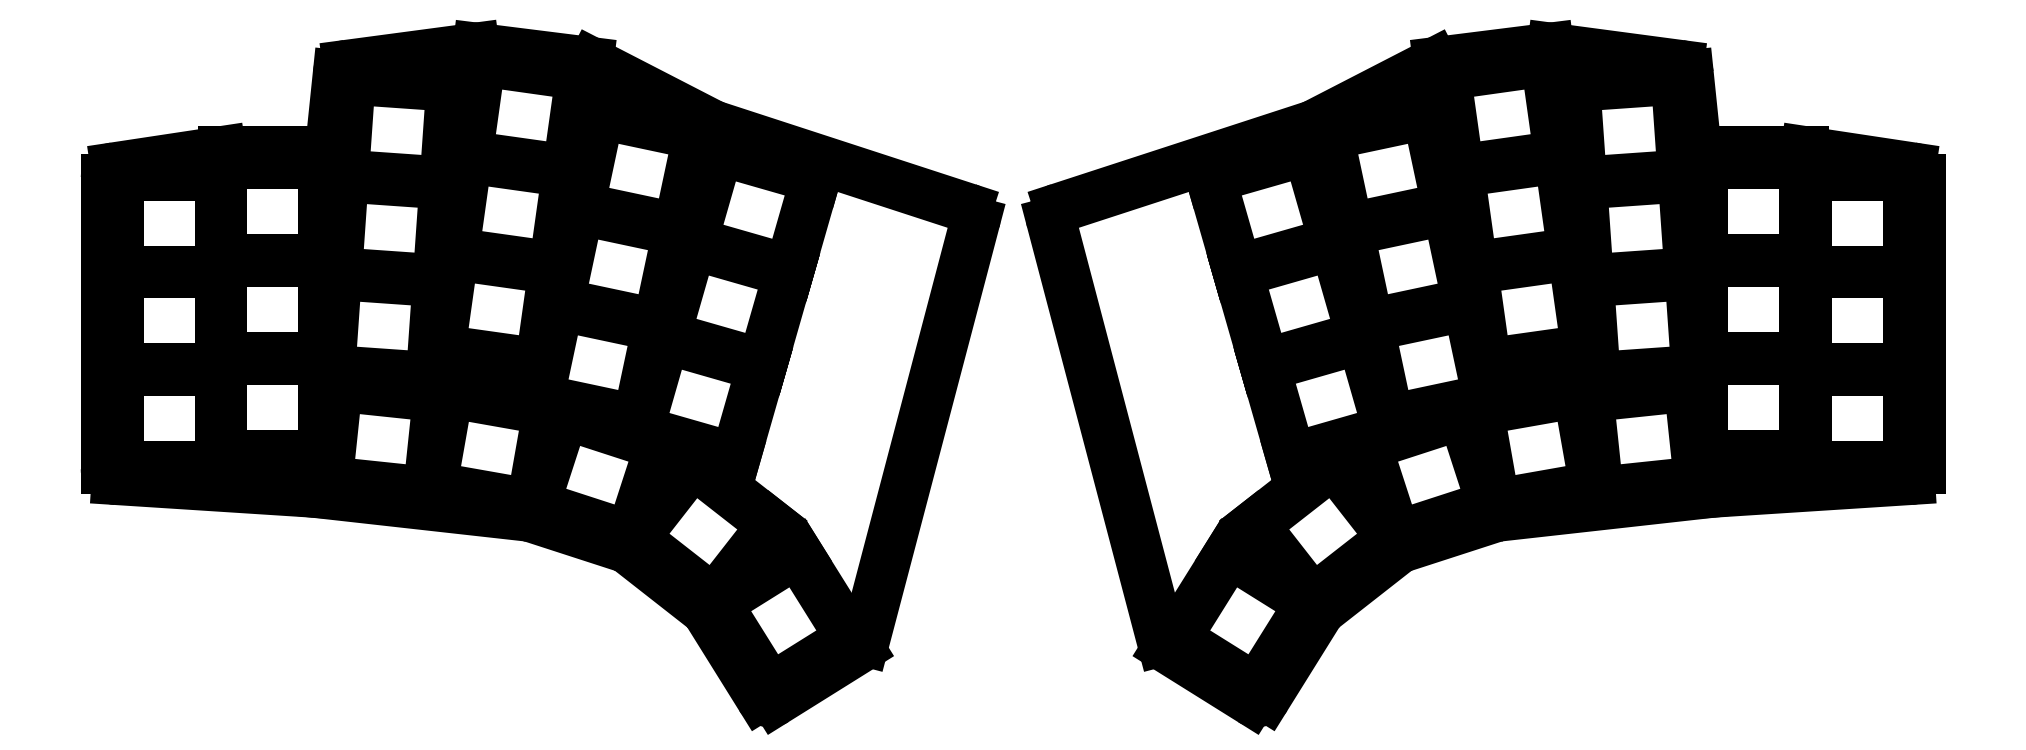
<metadata>
{"format":"dxf","ext":"dxf","renderer":"ezdxf+matplotlib","layout":"modelspace","background":"white","min_lineweight":24,"dpi":150}
</metadata>
<code>
0
SECTION
2
ENTITIES
0
LINE
8
0
10
89
20
-108.6
11
89
21
-58.27
0
LINE
8
0
10
90.7
20
-56.29
11
109.1
21
-53.52
0
LINE
8
0
10
109.4
20
-53.5
11
126.1
21
-53.5
0
LINE
8
0
10
128.1
20
-51.71
11
129.3
21
-40.29
0
LINE
8
0
10
131
20
-38.52
11
153
21
-35.58
0
LINE
8
0
10
153.6
20
-35.58
11
172.8
21
-38
0
LINE
8
0
10
173.5
20
-38.2
11
194.3
21
-48.93
0
LINE
8
0
10
194.6
20
-49.06
11
238.6
21
-63.38
0
LINE
8
0
10
239.9
20
-65.79
11
220.8
21
-138.6
0
LINE
8
0
10
219.9
20
-139.8
11
205.3
21
-148.9
0
LINE
8
0
10
202.6
20
-148.3
11
193.4
21
-133.6
0
LINE
8
0
10
193
20
-133
11
179.8
21
-122.7
0
LINE
8
0
10
179.1
20
-122.4
11
162.7
21
-117.1
0
LINE
8
0
10
162.4
20
-117
11
125.1
21
-112.8
0
LINE
8
0
10
125
20
-112.8
11
90.87
21
-110.6
0
ARC
8
0
10
91
20
-58.27
40
2
50
98.59
51
180
0
ARC
8
0
10
109.4
20
-55.5
40
2
50
90
51
98.59
0
ARC
8
0
10
126.1
20
-51.5
40
2
50
270
51
354.1
0
ARC
8
0
10
131.3
20
-40.5
40
2
50
97.58
51
174.1
0
ARC
8
0
10
153.3
20
-37.56
40
2
50
82.85
51
97.58
0
ARC
8
0
10
172.6
20
-39.98
40
2
50
62.74
51
82.85
0
ARC
8
0
10
195.3
20
-47.15
40
2
50
242.7
51
252
0
ARC
8
0
10
238
20
-65.29
40
2
50
345.3
51
71.95
0
ARC
8
0
10
218.8
20
-138.1
40
2
50
302
51
345.3
0
ARC
8
0
10
204.3
20
-147.2
40
2
50
211.9
51
302
0
ARC
8
0
10
191.7
20
-134.6
40
2
50
31.94
51
51.93
0
ARC
8
0
10
178.5
20
-124.3
40
2
50
51.93
51
72.04
0
ARC
8
0
10
162.1
20
-119
40
2
50
72.04
51
83.63
0
ARC
8
0
10
124.9
20
-114.8
40
2
50
83.63
51
86.32
0
ARC
8
0
10
91
20
-108.6
40
2
50
180
51
266.3
0
LINE
8
0
10
404.1
20
-108.6
11
404.1
21
-58.27
0
LINE
8
0
10
402.4
20
-56.29
11
384.1
21
-53.52
0
LINE
8
0
10
383.8
20
-53.5
11
367
21
-53.5
0
LINE
8
0
10
365
20
-51.71
11
363.9
21
-40.29
0
LINE
8
0
10
362.1
20
-38.52
11
340.1
21
-35.58
0
LINE
8
0
10
339.6
20
-35.58
11
320.3
21
-38
0
LINE
8
0
10
319.6
20
-38.2
11
298.8
21
-48.93
0
LINE
8
0
10
298.5
20
-49.06
11
254.5
21
-63.38
0
LINE
8
0
10
253.2
20
-65.79
11
272.4
21
-138.6
0
LINE
8
0
10
273.2
20
-139.8
11
287.8
21
-148.9
0
LINE
8
0
10
290.5
20
-148.3
11
299.7
21
-133.6
0
LINE
8
0
10
300.2
20
-133
11
313.4
21
-122.7
0
LINE
8
0
10
314
20
-122.4
11
330.4
21
-117.1
0
LINE
8
0
10
330.8
20
-117
11
368
21
-112.8
0
LINE
8
0
10
368.1
20
-112.8
11
402.2
21
-110.6
0
ARC
8
0
10
402.1
20
-58.27
40
2
50
0
51
81.41
0
ARC
8
0
10
383.8
20
-55.5
40
2
50
81.41
51
90
0
ARC
8
0
10
367
20
-51.5
40
2
50
185.9
51
270
0
ARC
8
0
10
361.9
20
-40.5
40
2
50
5.901
51
82.42
0
ARC
8
0
10
339.8
20
-37.56
40
2
50
82.42
51
97.15
0
ARC
8
0
10
320.5
20
-39.98
40
2
50
97.15
51
117.3
0
ARC
8
0
10
297.9
20
-47.15
40
2
50
288
51
297.3
0
ARC
8
0
10
255.1
20
-65.29
40
2
50
108
51
194.7
0
ARC
8
0
10
274.3
20
-138.1
40
2
50
194.7
51
238
0
ARC
8
0
10
288.8
20
-147.2
40
2
50
238
51
328.1
0
ARC
8
0
10
301.4
20
-134.6
40
2
50
128.1
51
148.1
0
ARC
8
0
10
314.6
20
-124.3
40
2
50
108
51
128.1
0
ARC
8
0
10
331
20
-119
40
2
50
96.37
51
108
0
ARC
8
0
10
368.2
20
-114.8
40
2
50
93.68
51
96.37
0
ARC
8
0
10
402.1
20
-108.6
40
2
50
273.7
51
0
0
LINE
8
0
10
91.25
20
-108.2
11
108.8
21
-108.2
0
LINE
8
0
10
108.8
20
-108.2
11
108.8
21
-91.75
0
LINE
8
0
10
108.8
20
-91.75
11
91.25
21
-91.75
0
LINE
8
0
10
91.25
20
-91.75
11
91.25
21
-108.2
0
LINE
8
0
10
91.25
20
-91.25
11
108.8
21
-91.25
0
LINE
8
0
10
108.8
20
-91.25
11
108.8
21
-74.75
0
LINE
8
0
10
108.8
20
-74.75
11
91.25
21
-74.75
0
LINE
8
0
10
91.25
20
-74.75
11
91.25
21
-91.25
0
LINE
8
0
10
91.25
20
-74.25
11
108.8
21
-74.25
0
LINE
8
0
10
108.8
20
-74.25
11
108.8
21
-57.75
0
LINE
8
0
10
108.8
20
-57.75
11
91.25
21
-57.75
0
LINE
8
0
10
91.25
20
-57.75
11
91.25
21
-74.25
0
LINE
8
0
10
109.2
20
-106.2
11
126.8
21
-106.2
0
LINE
8
0
10
126.8
20
-106.2
11
126.8
21
-89.75
0
LINE
8
0
10
126.8
20
-89.75
11
109.2
21
-89.75
0
LINE
8
0
10
109.2
20
-89.75
11
109.2
21
-106.2
0
LINE
8
0
10
109.2
20
-89.25
11
126.8
21
-89.25
0
LINE
8
0
10
126.8
20
-89.25
11
126.8
21
-72.75
0
LINE
8
0
10
126.8
20
-72.75
11
109.2
21
-72.75
0
LINE
8
0
10
109.2
20
-72.75
11
109.2
21
-89.25
0
LINE
8
0
10
109.2
20
-72.25
11
126.8
21
-72.25
0
LINE
8
0
10
126.8
20
-72.25
11
126.8
21
-55.75
0
LINE
8
0
10
126.8
20
-55.75
11
109.2
21
-55.75
0
LINE
8
0
10
109.2
20
-55.75
11
109.2
21
-72.25
0
LINE
8
0
10
128
20
-91.5
11
145.4
21
-92.72
0
LINE
8
0
10
145.4
20
-92.72
11
146.6
21
-76.26
0
LINE
8
0
10
146.6
20
-76.26
11
129.1
21
-75.04
0
LINE
8
0
10
129.1
20
-75.04
11
128
21
-91.5
0
LINE
8
0
10
129.2
20
-74.54
11
146.6
21
-75.77
0
LINE
8
0
10
146.6
20
-75.77
11
147.8
21
-59.31
0
LINE
8
0
10
147.8
20
-59.31
11
130.3
21
-58.08
0
LINE
8
0
10
130.3
20
-58.08
11
129.2
21
-74.54
0
LINE
8
0
10
130.4
20
-57.59
11
147.8
21
-58.81
0
LINE
8
0
10
147.8
20
-58.81
11
149
21
-42.35
0
LINE
8
0
10
149
20
-42.35
11
131.5
21
-41.13
0
LINE
8
0
10
131.5
20
-41.13
11
130.4
21
-57.59
0
LINE
8
0
10
147.1
20
-87.94
11
164.4
21
-90.38
0
LINE
8
0
10
164.4
20
-90.38
11
166.7
21
-74.04
0
LINE
8
0
10
166.7
20
-74.04
11
149.4
21
-71.6
0
LINE
8
0
10
149.4
20
-71.6
11
147.1
21
-87.94
0
LINE
8
0
10
149.5
20
-71.11
11
166.8
21
-73.54
0
LINE
8
0
10
166.8
20
-73.54
11
169.1
21
-57.2
0
LINE
8
0
10
169.1
20
-57.2
11
151.8
21
-54.77
0
LINE
8
0
10
151.8
20
-54.77
11
149.5
21
-71.11
0
LINE
8
0
10
151.8
20
-54.27
11
169.2
21
-56.71
0
LINE
8
0
10
169.2
20
-56.71
11
171.5
21
-40.37
0
LINE
8
0
10
171.5
20
-40.37
11
154.1
21
-37.93
0
LINE
8
0
10
154.1
20
-37.93
11
151.8
21
-54.27
0
LINE
8
0
10
164.2
20
-96.5
11
181.3
21
-100.1
0
LINE
8
0
10
181.3
20
-100.1
11
184.7
21
-84
0
LINE
8
0
10
184.7
20
-84
11
167.6
21
-80.36
0
LINE
8
0
10
167.6
20
-80.36
11
164.2
21
-96.5
0
LINE
8
0
10
167.7
20
-79.87
11
184.9
21
-83.51
0
LINE
8
0
10
184.9
20
-83.51
11
188.3
21
-67.37
0
LINE
8
0
10
188.3
20
-67.37
11
171.2
21
-63.73
0
LINE
8
0
10
171.2
20
-63.73
11
167.7
21
-79.87
0
LINE
8
0
10
171.3
20
-63.24
11
188.4
21
-66.88
0
LINE
8
0
10
188.4
20
-66.88
11
191.8
21
-50.74
0
LINE
8
0
10
191.8
20
-50.74
11
174.7
21
-47.1
0
LINE
8
0
10
174.7
20
-47.1
11
171.3
21
-63.24
0
LINE
8
0
10
181.5
20
-102
11
198.3
21
-106.8
0
LINE
8
0
10
198.3
20
-106.8
11
202.9
21
-90.92
0
LINE
8
0
10
202.9
20
-90.92
11
186.1
21
-86.09
0
LINE
8
0
10
186.1
20
-86.09
11
181.5
21
-102
0
LINE
8
0
10
186.2
20
-85.61
11
203
21
-90.44
0
LINE
8
0
10
203
20
-90.44
11
207.6
21
-74.58
0
LINE
8
0
10
207.6
20
-74.58
11
190.7
21
-69.75
0
LINE
8
0
10
190.7
20
-69.75
11
186.2
21
-85.61
0
LINE
8
0
10
190.9
20
-69.27
11
207.7
21
-74.1
0
LINE
8
0
10
207.7
20
-74.1
11
212.2
21
-58.23
0
LINE
8
0
10
212.2
20
-58.23
11
195.4
21
-53.41
0
LINE
8
0
10
195.4
20
-53.41
11
190.9
21
-69.27
0
LINE
8
0
10
127.5
20
-110.8
11
144.9
21
-112.6
0
LINE
8
0
10
144.9
20
-112.6
11
146.7
21
-96.24
0
LINE
8
0
10
146.7
20
-96.24
11
129.3
21
-94.41
0
LINE
8
0
10
129.3
20
-94.41
11
127.5
21
-110.8
0
LINE
8
0
10
145.7
20
-111.7
11
162.9
21
-114.8
0
LINE
8
0
10
162.9
20
-114.8
11
165.8
21
-98.53
0
LINE
8
0
10
165.8
20
-98.53
11
148.5
21
-95.49
0
LINE
8
0
10
148.5
20
-95.49
11
145.7
21
-111.7
0
LINE
8
0
10
163.5
20
-114.9
11
180.1
21
-120.3
0
LINE
8
0
10
180.1
20
-120.3
11
185.2
21
-104.6
0
LINE
8
0
10
185.2
20
-104.6
11
168.6
21
-99.23
0
LINE
8
0
10
168.6
20
-99.23
11
163.5
21
-114.9
0
LINE
8
0
10
180.8
20
-120.7
11
194.6
21
-131.5
0
LINE
8
0
10
194.6
20
-131.5
11
204.7
21
-118.5
0
LINE
8
0
10
204.7
20
-118.5
11
190.9
21
-107.7
0
LINE
8
0
10
190.9
20
-107.7
11
180.8
21
-120.7
0
LINE
8
0
10
195.1
20
-132
11
204.4
21
-146.9
0
LINE
8
0
10
204.4
20
-146.9
11
218.3
21
-138.1
0
LINE
8
0
10
218.3
20
-138.1
11
209.1
21
-123.3
0
LINE
8
0
10
209.1
20
-123.3
11
195.1
21
-132
0
LINE
8
0
10
384.4
20
-108.2
11
401.9
21
-108.2
0
LINE
8
0
10
401.9
20
-108.2
11
401.9
21
-91.75
0
LINE
8
0
10
401.9
20
-91.75
11
384.4
21
-91.75
0
LINE
8
0
10
384.4
20
-91.75
11
384.4
21
-108.2
0
LINE
8
0
10
384.4
20
-91.25
11
401.9
21
-91.25
0
LINE
8
0
10
401.9
20
-91.25
11
401.9
21
-74.75
0
LINE
8
0
10
401.9
20
-74.75
11
384.4
21
-74.75
0
LINE
8
0
10
384.4
20
-74.75
11
384.4
21
-91.25
0
LINE
8
0
10
384.4
20
-74.25
11
401.9
21
-74.25
0
LINE
8
0
10
401.9
20
-74.25
11
401.9
21
-57.75
0
LINE
8
0
10
401.9
20
-57.75
11
384.4
21
-57.75
0
LINE
8
0
10
384.4
20
-57.75
11
384.4
21
-74.25
0
LINE
8
0
10
366.4
20
-106.2
11
383.9
21
-106.2
0
LINE
8
0
10
383.9
20
-106.2
11
383.9
21
-89.75
0
LINE
8
0
10
383.9
20
-89.75
11
366.4
21
-89.75
0
LINE
8
0
10
366.4
20
-89.75
11
366.4
21
-106.2
0
LINE
8
0
10
366.4
20
-89.25
11
383.9
21
-89.25
0
LINE
8
0
10
383.9
20
-89.25
11
383.9
21
-72.75
0
LINE
8
0
10
383.9
20
-72.75
11
366.4
21
-72.75
0
LINE
8
0
10
366.4
20
-72.75
11
366.4
21
-89.25
0
LINE
8
0
10
366.4
20
-72.25
11
383.9
21
-72.25
0
LINE
8
0
10
383.9
20
-72.25
11
383.9
21
-55.75
0
LINE
8
0
10
383.9
20
-55.75
11
366.4
21
-55.75
0
LINE
8
0
10
366.4
20
-55.75
11
366.4
21
-72.25
0
LINE
8
0
10
347.7
20
-92.72
11
365.1
21
-91.5
0
LINE
8
0
10
365.1
20
-91.5
11
364
21
-75.04
0
LINE
8
0
10
364
20
-75.04
11
346.5
21
-76.26
0
LINE
8
0
10
346.5
20
-76.26
11
347.7
21
-92.72
0
LINE
8
0
10
346.5
20
-75.77
11
363.9
21
-74.54
0
LINE
8
0
10
363.9
20
-74.54
11
362.8
21
-58.08
0
LINE
8
0
10
362.8
20
-58.08
11
345.3
21
-59.31
0
LINE
8
0
10
345.3
20
-59.31
11
346.5
21
-75.77
0
LINE
8
0
10
345.3
20
-58.81
11
362.8
21
-57.59
0
LINE
8
0
10
362.8
20
-57.59
11
361.6
21
-41.13
0
LINE
8
0
10
361.6
20
-41.13
11
344.1
21
-42.35
0
LINE
8
0
10
344.1
20
-42.35
11
345.3
21
-58.81
0
LINE
8
0
10
328.7
20
-90.38
11
346
21
-87.94
0
LINE
8
0
10
346
20
-87.94
11
343.7
21
-71.6
0
LINE
8
0
10
343.7
20
-71.6
11
326.4
21
-74.04
0
LINE
8
0
10
326.4
20
-74.04
11
328.7
21
-90.38
0
LINE
8
0
10
326.3
20
-73.54
11
343.7
21
-71.11
0
LINE
8
0
10
343.7
20
-71.11
11
341.4
21
-54.77
0
LINE
8
0
10
341.4
20
-54.77
11
324
21
-57.2
0
LINE
8
0
10
324
20
-57.2
11
326.3
21
-73.54
0
LINE
8
0
10
324
20
-56.71
11
341.3
21
-54.27
0
LINE
8
0
10
341.3
20
-54.27
11
339
21
-37.93
0
LINE
8
0
10
339
20
-37.93
11
321.7
21
-40.37
0
LINE
8
0
10
321.7
20
-40.37
11
324
21
-56.71
0
LINE
8
0
10
311.8
20
-100.1
11
328.9
21
-96.5
0
LINE
8
0
10
328.9
20
-96.5
11
325.5
21
-80.36
0
LINE
8
0
10
325.5
20
-80.36
11
308.4
21
-84
0
LINE
8
0
10
308.4
20
-84
11
311.8
21
-100.1
0
LINE
8
0
10
308.3
20
-83.51
11
325.4
21
-79.87
0
LINE
8
0
10
325.4
20
-79.87
11
322
21
-63.73
0
LINE
8
0
10
322
20
-63.73
11
304.8
21
-67.37
0
LINE
8
0
10
304.8
20
-67.37
11
308.3
21
-83.51
0
LINE
8
0
10
304.7
20
-66.88
11
321.9
21
-63.24
0
LINE
8
0
10
321.9
20
-63.24
11
318.4
21
-47.1
0
LINE
8
0
10
318.4
20
-47.1
11
301.3
21
-50.74
0
LINE
8
0
10
301.3
20
-50.74
11
304.7
21
-66.88
0
LINE
8
0
10
294.8
20
-106.8
11
311.6
21
-102
0
LINE
8
0
10
311.6
20
-102
11
307.1
21
-86.09
0
LINE
8
0
10
307.1
20
-86.09
11
290.2
21
-90.92
0
LINE
8
0
10
290.2
20
-90.92
11
294.8
21
-106.8
0
LINE
8
0
10
290.1
20
-90.44
11
306.9
21
-85.61
0
LINE
8
0
10
306.9
20
-85.61
11
302.4
21
-69.75
0
LINE
8
0
10
302.4
20
-69.75
11
285.6
21
-74.58
0
LINE
8
0
10
285.6
20
-74.58
11
290.1
21
-90.44
0
LINE
8
0
10
285.4
20
-74.1
11
302.2
21
-69.27
0
LINE
8
0
10
302.2
20
-69.27
11
297.7
21
-53.41
0
LINE
8
0
10
297.7
20
-53.41
11
280.9
21
-58.23
0
LINE
8
0
10
280.9
20
-58.23
11
285.4
21
-74.1
0
LINE
8
0
10
348.2
20
-112.6
11
365.6
21
-110.8
0
LINE
8
0
10
365.6
20
-110.8
11
363.9
21
-94.41
0
LINE
8
0
10
363.9
20
-94.41
11
346.5
21
-96.24
0
LINE
8
0
10
346.5
20
-96.24
11
348.2
21
-112.6
0
LINE
8
0
10
330.2
20
-114.8
11
347.5
21
-111.7
0
LINE
8
0
10
347.5
20
-111.7
11
344.6
21
-95.49
0
LINE
8
0
10
344.6
20
-95.49
11
327.4
21
-98.53
0
LINE
8
0
10
327.4
20
-98.53
11
330.2
21
-114.8
0
LINE
8
0
10
313
20
-120.3
11
329.6
21
-114.9
0
LINE
8
0
10
329.6
20
-114.9
11
324.5
21
-99.23
0
LINE
8
0
10
324.5
20
-99.23
11
307.9
21
-104.6
0
LINE
8
0
10
307.9
20
-104.6
11
313
21
-120.3
0
LINE
8
0
10
298.5
20
-131.5
11
312.3
21
-120.7
0
LINE
8
0
10
312.3
20
-120.7
11
302.2
21
-107.7
0
LINE
8
0
10
302.2
20
-107.7
11
288.4
21
-118.5
0
LINE
8
0
10
288.4
20
-118.5
11
298.5
21
-131.5
0
LINE
8
0
10
288.8
20
-146.9
11
298
21
-132
0
LINE
8
0
10
298
20
-132
11
284
21
-123.3
0
LINE
8
0
10
284
20
-123.3
11
274.8
21
-138.1
0
LINE
8
0
10
274.8
20
-138.1
11
288.8
21
-146.9
0
ENDSEC
0
EOF

</code>
